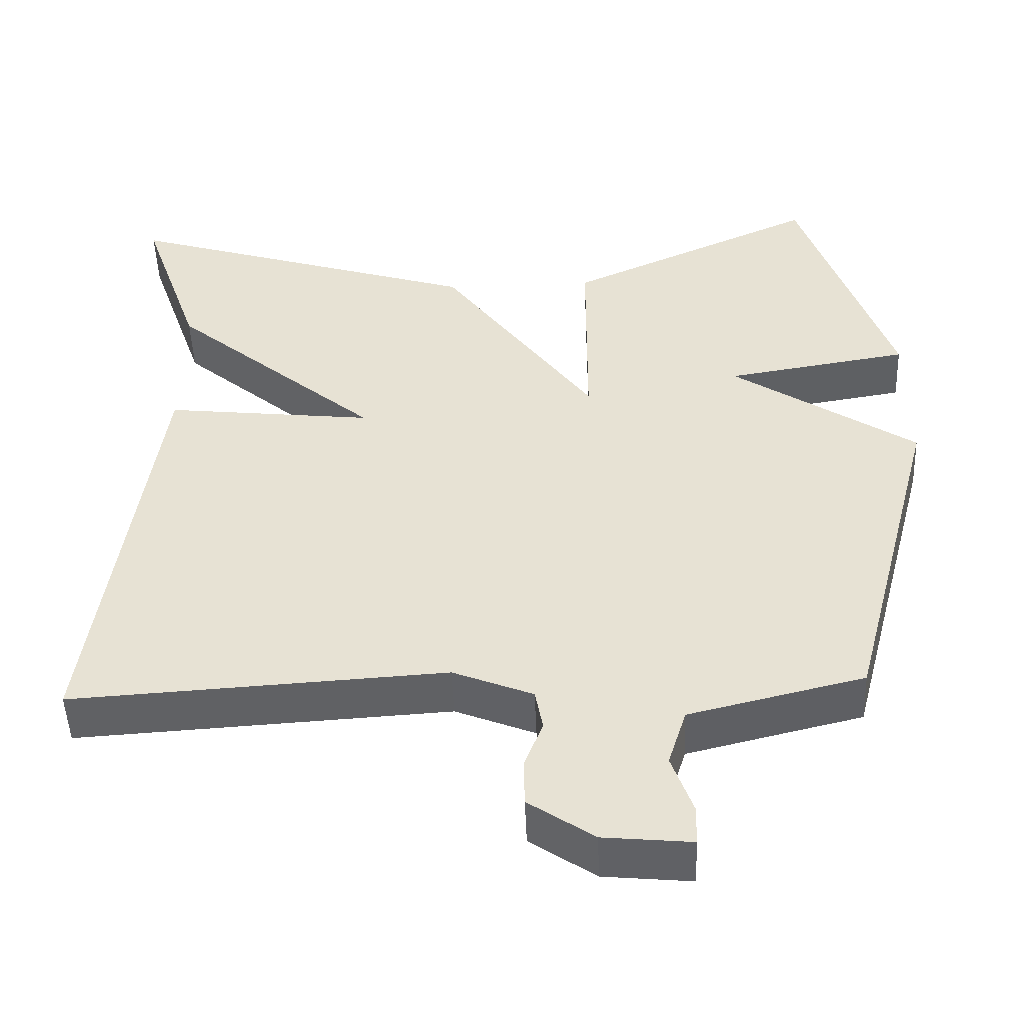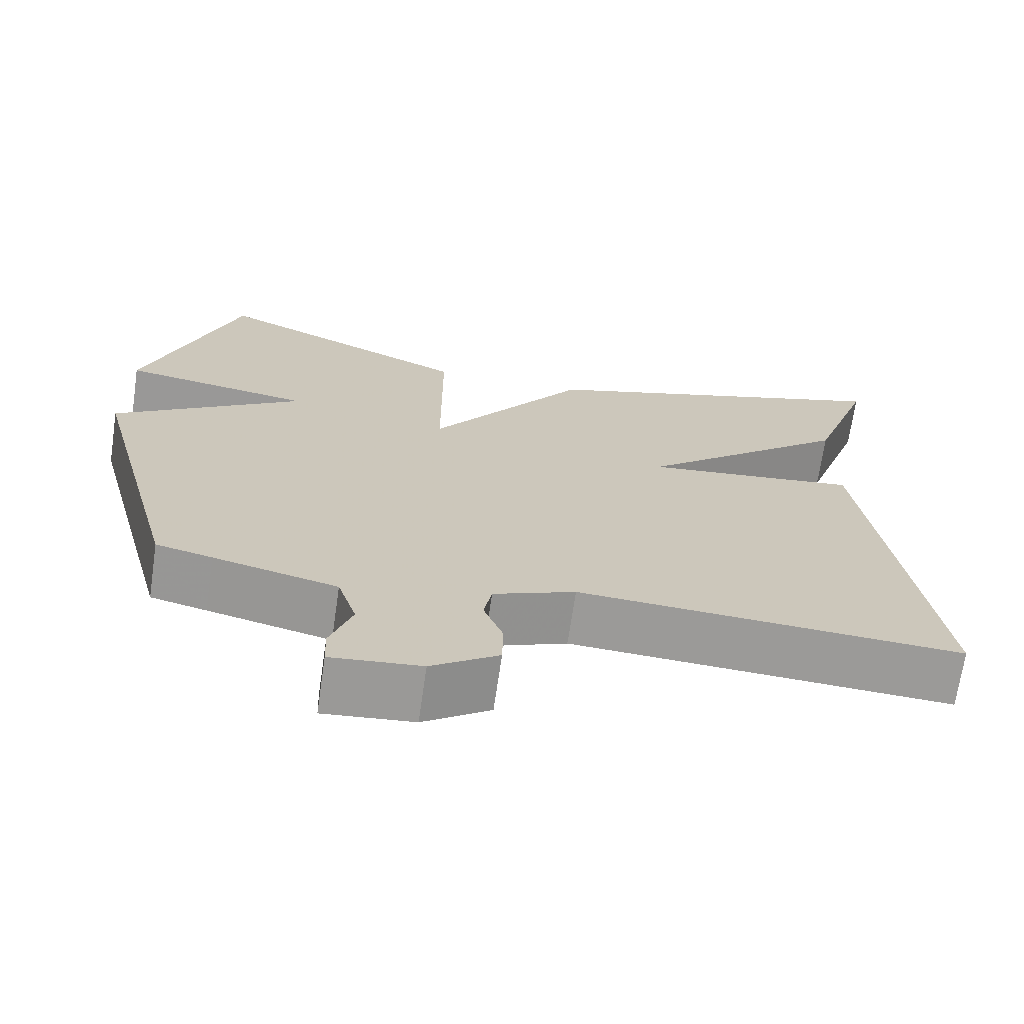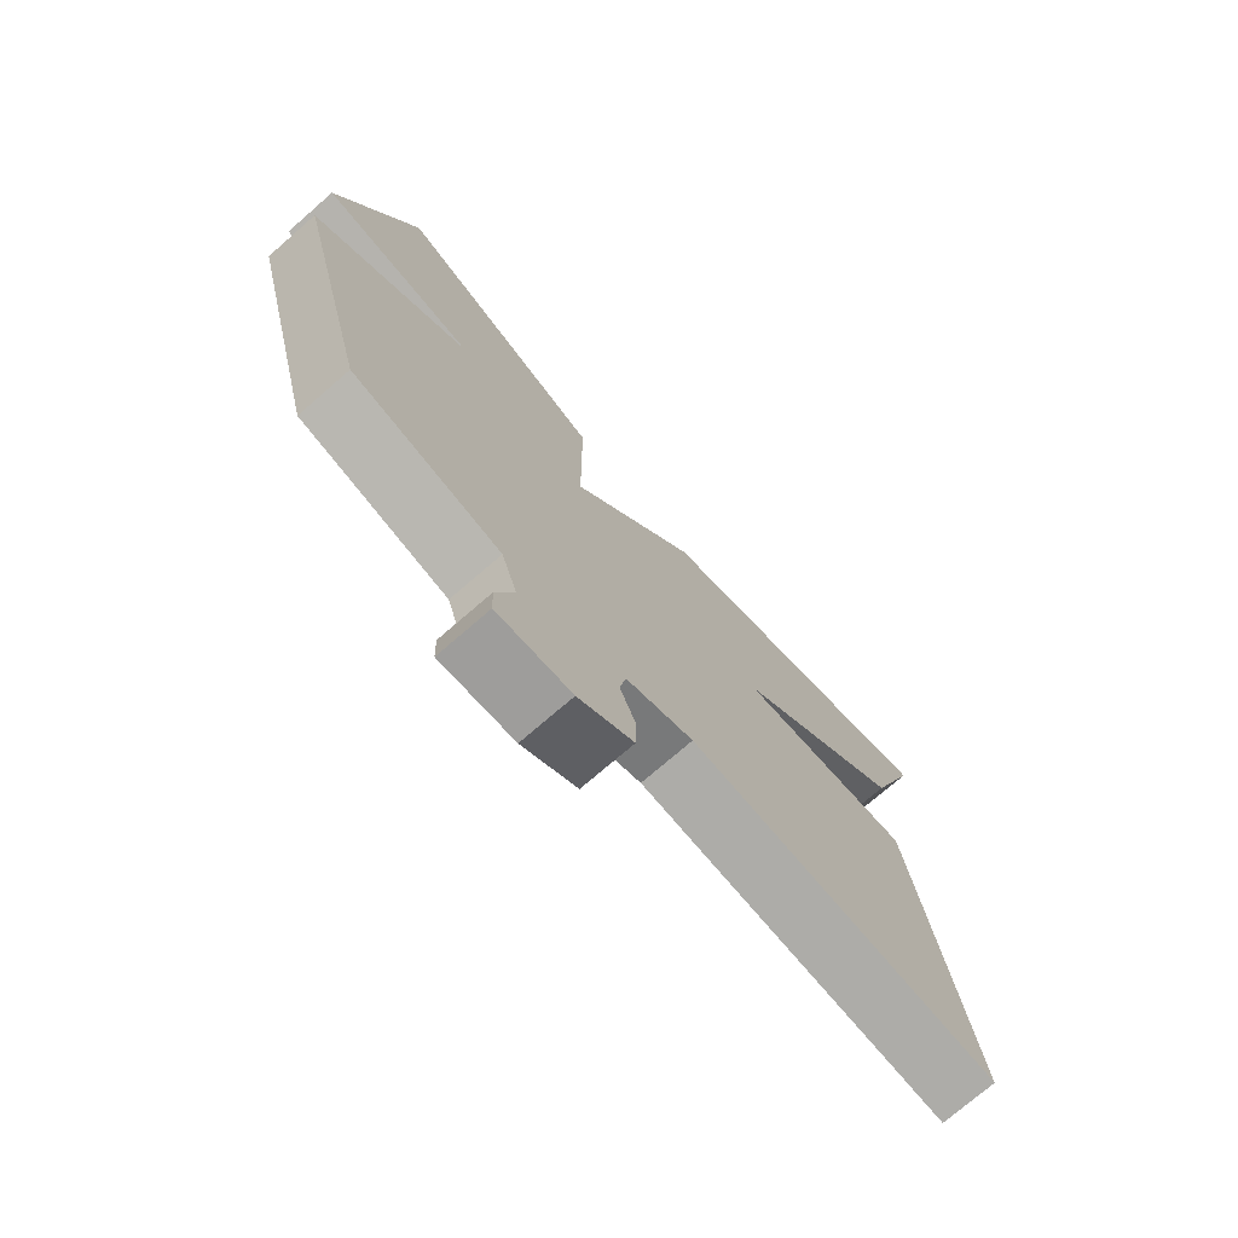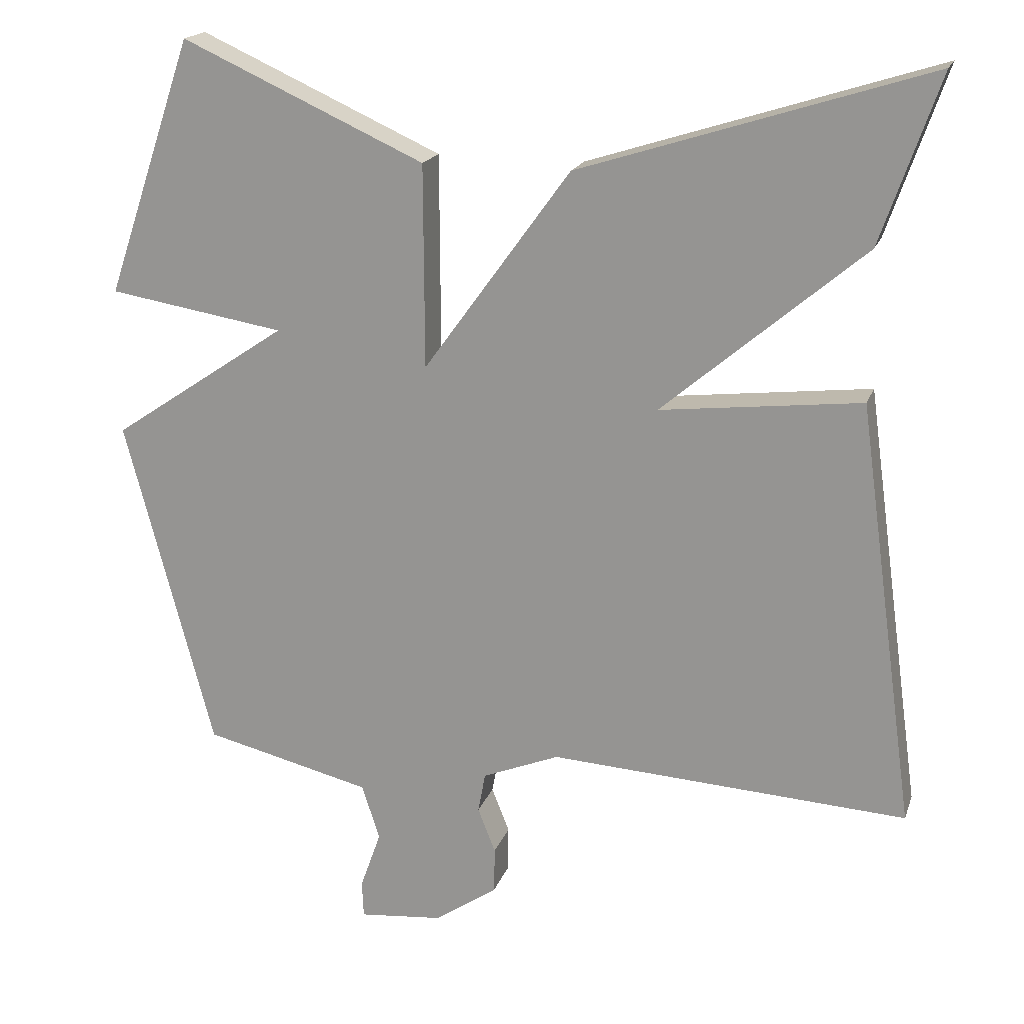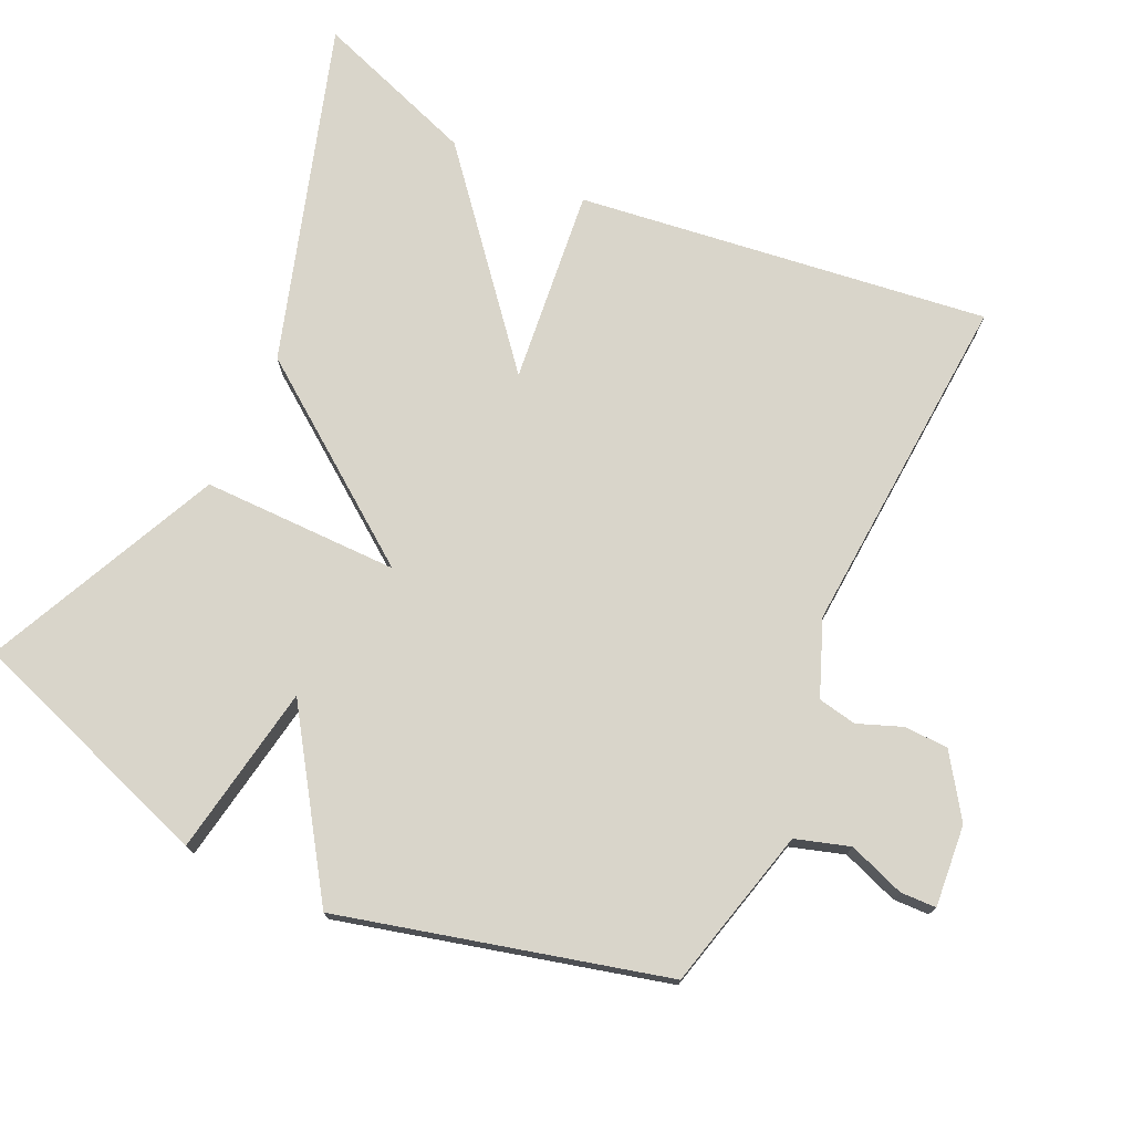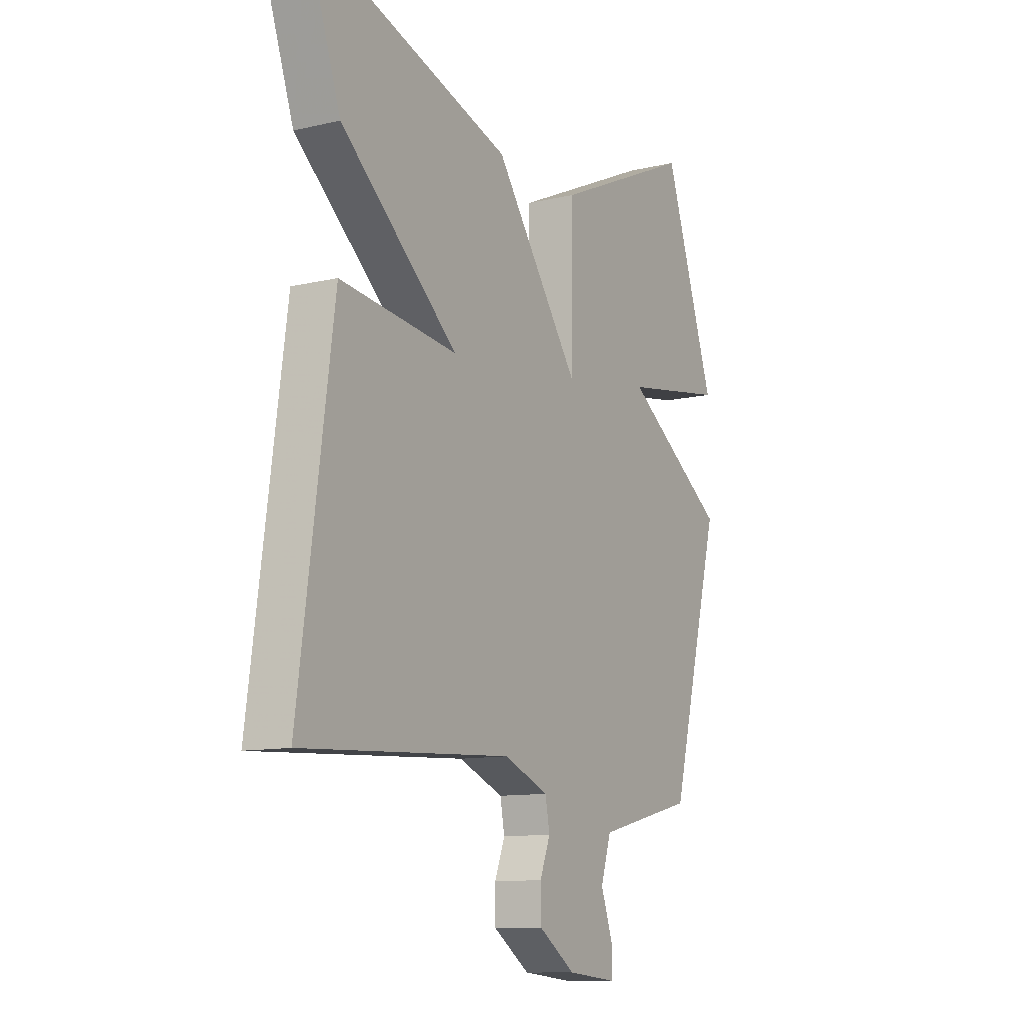
<metadata>
{"format":"obj","ext":"obj","renderer":"f3d","projection":"perspective","resolution":1024,"background":"white","views":[{"elev":-48.8,"azim":2.2,"up":"+Z"},{"elev":-69.3,"azim":171.7,"up":"+Z"},{"elev":-74.4,"azim":130.9,"up":"+Z"},{"elev":18.5,"azim":-163.9,"up":"+Z"},{"elev":74.7,"azim":115.4,"up":"+Y"},{"elev":-11.1,"azim":-60.0,"up":"+Z"}]}
</metadata>
<code>
v -0.5 0.07 -0.5
v -0.421 0.07 0.073
v -0.149 0.07 0.042
v -0.421 0.07 0.273
v -0.5 0.07 0.5
v -0.029 0.07 0.351
v 0.17 0.07 0.076
v 0.171 0.07 0.351
v 0.5 0.07 0.5
v 0.619 0.07 0.151
v 0.38 0.07 0.112
v 0.619 0.07 -0.049
v 0.5 0.07 -0.5
v 0.429 0.07 -0.517
v 0.273 0.07 -0.555
v 0.249 0.07 -0.63
v 0.277 0.07 -0.709
v 0.275 0.07 -0.759
v 0.161 0.07 -0.748
v 0.076 0.07 -0.69
v 0.075 0.07 -0.628
v 0.099 0.07 -0.567
v 0.089 0.07 -0.513
v -0.015 0.07 -0.471
v -0.5 0 -0.5
v -0.421 0 0.073
v -0.149 0 0.042
v -0.421 0 0.273
v -0.5 0 0.5
v -0.029 0 0.351
v 0.17 0 0.076
v 0.171 0 0.351
v 0.5 0 0.5
v 0.619 0 0.151
v 0.38 0 0.112
v 0.619 0 -0.049
v 0.5 0 -0.5
v 0.429 0 -0.517
v 0.273 0 -0.555
v 0.249 0 -0.63
v 0.277 0 -0.709
v 0.275 0 -0.759
v 0.161 0 -0.748
v 0.076 0 -0.69
v 0.075 0 -0.628
v 0.099 0 -0.567
v 0.089 0 -0.513
v -0.015 0 -0.471
f 20 21 22
f 19 20 22
f 18 19 22
f 17 18 22
f 16 17 22
f 15 16 22 23
f 14 15 23 24
f 13 14 24
f 12 13 24
f 11 12 24
f 9 10 11
f 7 8 9 11
f 5 6 7
f 4 5 7
f 3 4 7
f 24 1 2 3
f 24 3 7
f 7 11 24
f 46 45 44
f 46 44 43
f 46 43 42
f 46 42 41
f 46 41 40
f 47 46 40 39
f 48 47 39 38
f 48 38 37
f 48 37 36
f 48 36 35
f 35 34 33
f 35 33 32 31
f 31 30 29
f 31 29 28
f 31 28 27
f 27 26 25 48
f 31 27 48
f 48 35 31
f 1 25 26 2
f 2 26 27 3
f 3 27 28 4
f 4 28 29 5
f 5 29 30 6
f 6 30 31 7
f 7 31 32 8
f 8 32 33 9
f 9 33 34 10
f 10 34 35 11
f 11 35 36 12
f 12 36 37 13
f 13 37 38 14
f 14 38 39 15
f 15 39 40 16
f 16 40 41 17
f 17 41 42 18
f 18 42 43 19
f 19 43 44 20
f 20 44 45 21
f 21 45 46 22
f 22 46 47 23
f 23 47 48 24
f 24 48 25 1

</code>
